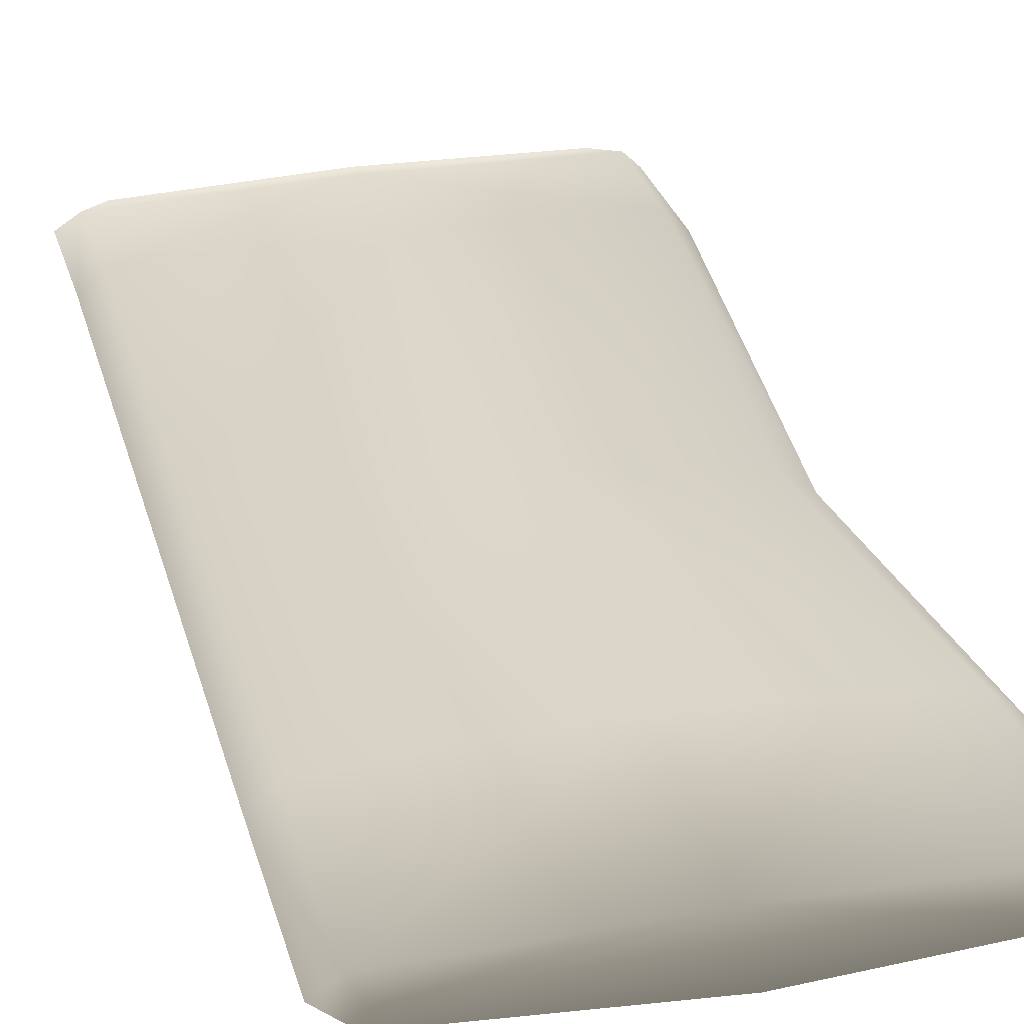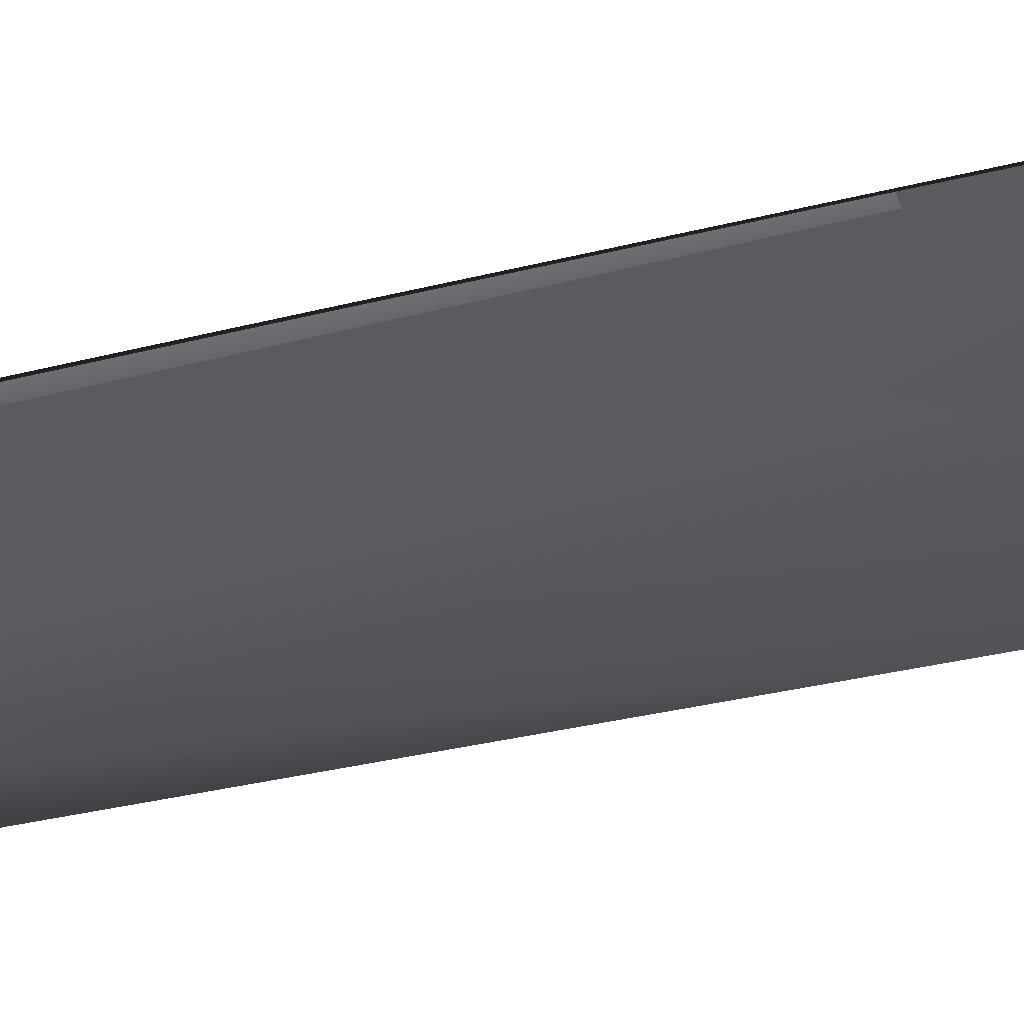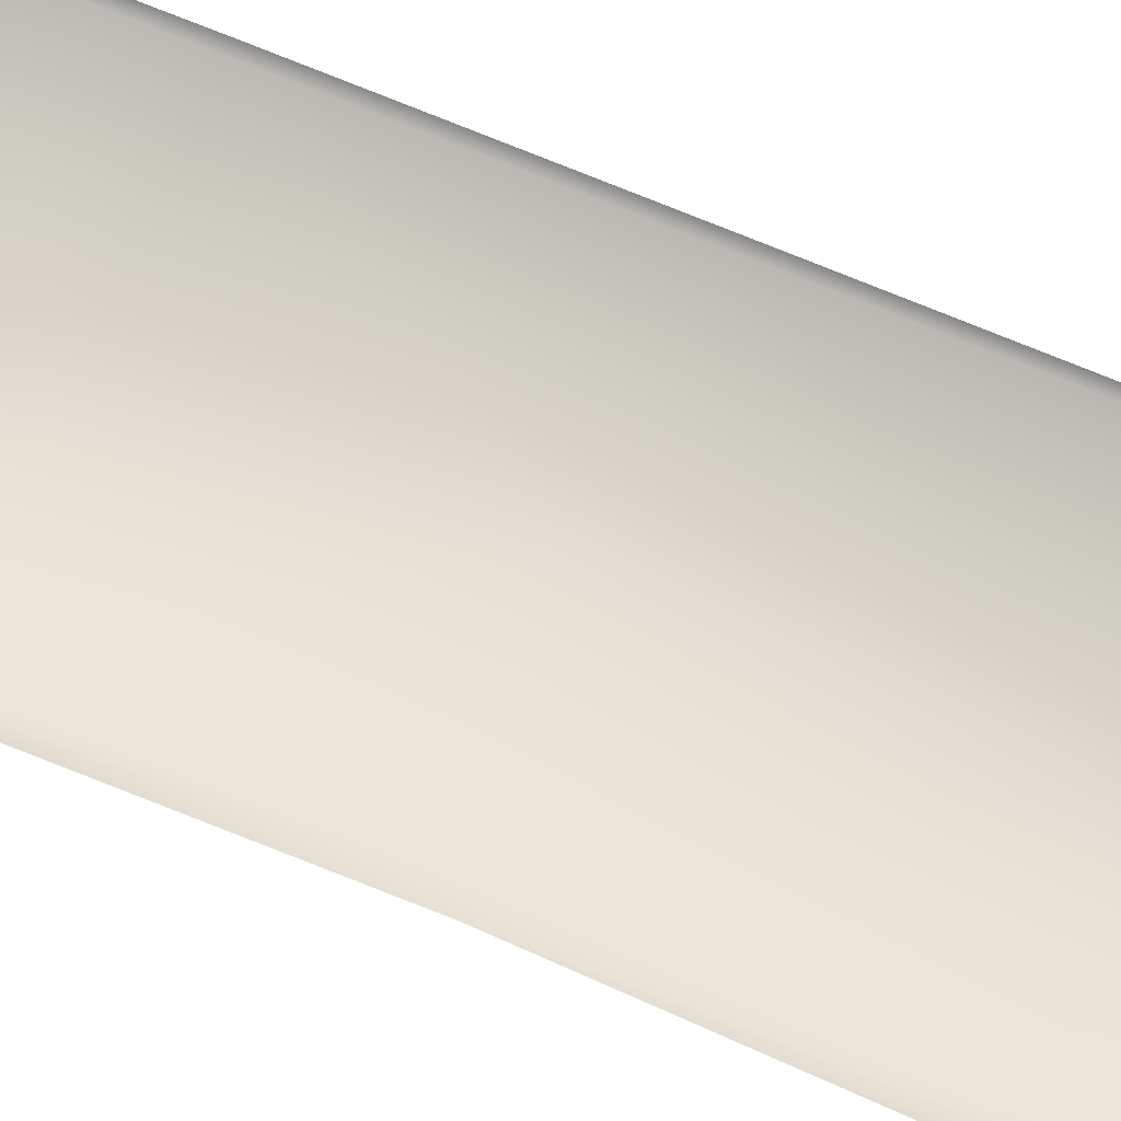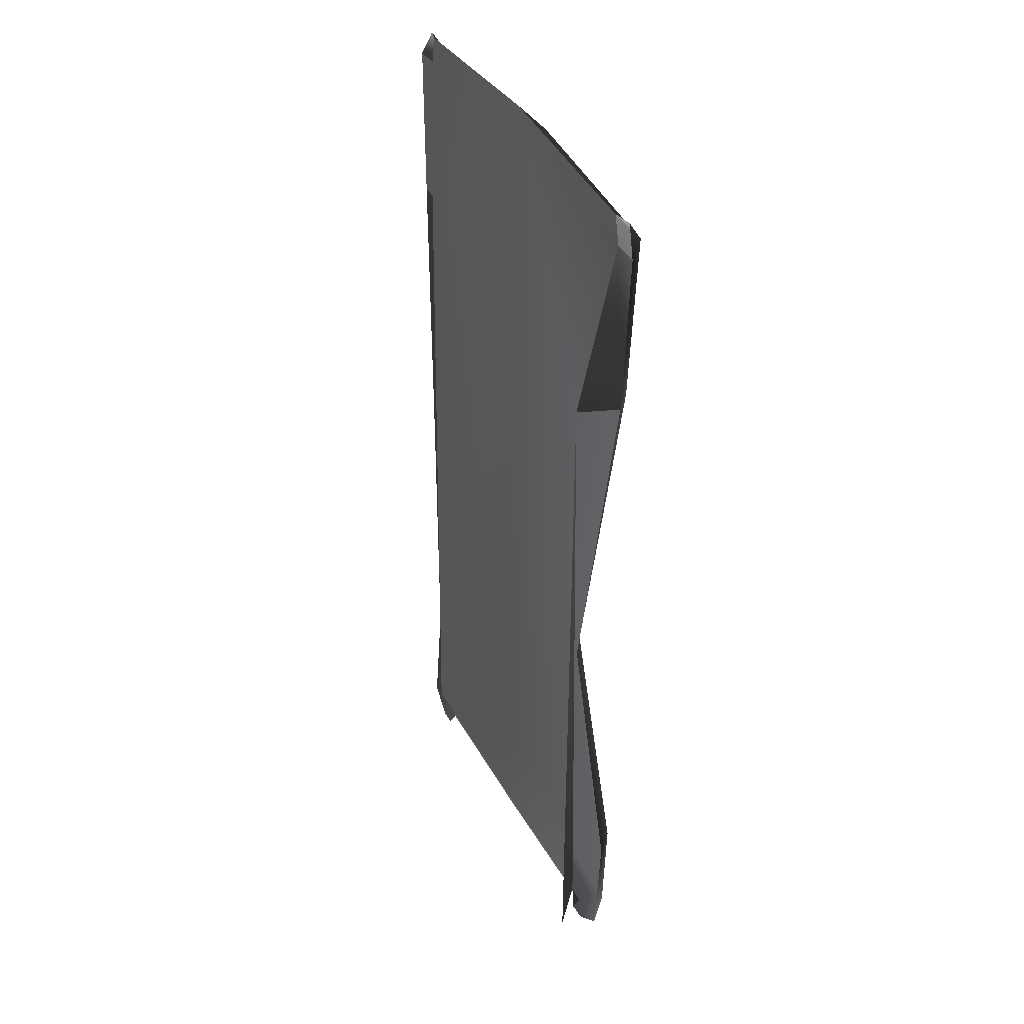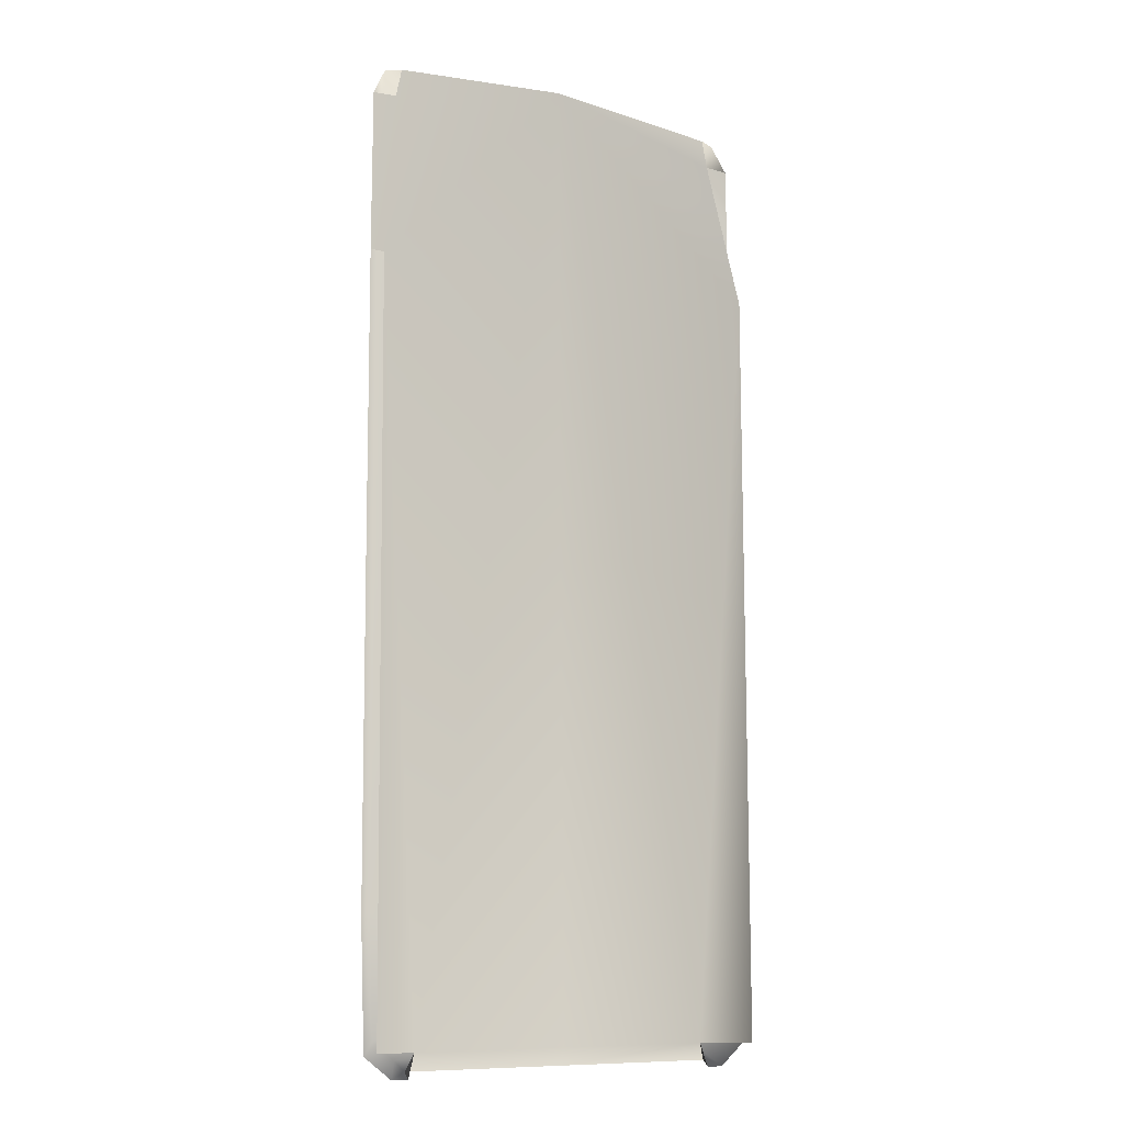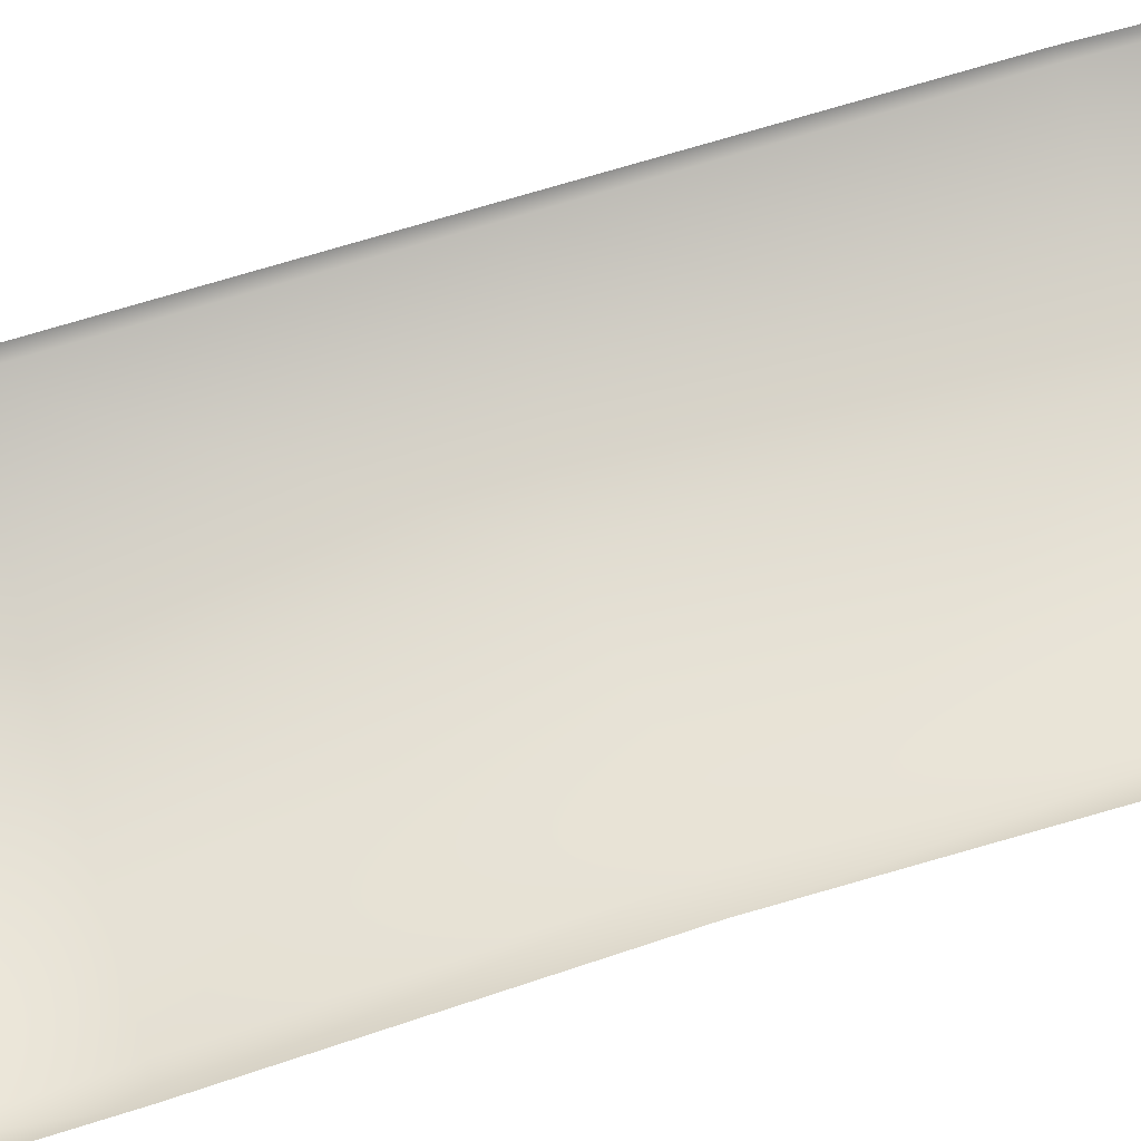
<metadata>
{"format":"obj","ext":"obj","renderer":"f3d","projection":"perspective","resolution":1024,"background":"white","views":[{"elev":29.4,"azim":-14.0,"up":"+Y"},{"elev":-33.6,"azim":-71.0,"up":"+Y"},{"elev":72.6,"azim":112.7,"up":"+Y"},{"elev":41.0,"azim":63.1,"up":"+Z"},{"elev":-9.9,"azim":-32.1,"up":"+Z"},{"elev":72.5,"azim":72.9,"up":"+Y"}]}
</metadata>
<code>
v 0.7425 1.831 1.648
v 0.8088 1.744 1.01
v 0.8132 1.761 1.625
v 0.7335 1.809 1.001
v 0.7559 1.778 1.731
v 0.6956 1.758 1.737
v 0.6751 1.687 -0.1995
v 0.7626 1.627 -0.1789
v 0.7402 1.821 -1.394
v 0.81 1.752 -1.4
v 0.7462 1.805 -1.831
v 0.8129 1.73 -1.878
v 0.6621 1.795 -1.9
v -2.275e-05 1.831 -1.797
v -2.019e-05 1.825 -1.864
v 0.7462 1.805 -1.831
v 0.7402 1.821 -1.394
v -1.868e-05 1.864 -1.351
v 0.6751 1.687 -0.1995
v -1.903e-05 1.865 -0.07639
v 0.7335 1.809 1.001
v -2.183e-05 1.865 1.001
v 0.7425 1.831 1.648
v -1.838e-05 1.865 1.67
v 0.6956 1.758 1.737
v -2.206e-05 1.756 1.791
v -0.6572 1.782 -1.9
v -0.7399 1.788 -1.831
v -0.7399 1.824 1.642
v -0.7399 1.824 1.001
v -0.6948 1.756 1.732
v -0.7399 1.824 -0.1995
v -0.7399 1.82 -1.394
v 0.8129 1.73 -1.878
v 0.6621 1.795 -1.9
v 0.7074 1.719 -1.959
v 0.7462 1.805 -1.831
v 0.6415 1.748 -1.935
v -2.019e-05 1.825 -1.864
v -2.229e-05 1.739 -1.935
v 0.6405 1.718 -1.959
v -0.6393 1.739 -1.935
v -0.6572 1.782 -1.9
v -0.7054 1.711 -1.959
v -0.8089 1.718 -1.878
v -0.7399 1.788 -1.831
v -0.6393 1.711 -1.959
v 0.6415 1.748 -1.935
v 0.6129 1.728 -1.87
v 0.6405 1.718 -1.959
v -2.229e-05 1.739 -1.935
v 0.6129 1.728 -1.87
v 0.6415 1.748 -1.935
v -2.369e-05 1.72 -1.87
v -2.206e-05 1.756 1.791
v 0.7536 1.6 1.01
v 0.7607 1.597 -1.869
v 0.7195 1.761 1.629
v 0.6956 1.758 1.737
v 0.7195 1.761 1.629
v 0.8088 1.744 1.01
v 0.7536 1.6 1.01
v 0.8132 1.761 1.625
v -0.7399 1.824 1.642
v -0.8132 1.756 1.01
v -0.7399 1.824 1.001
v -0.8111 1.755 1.617
v -0.7548 1.774 1.725
v -0.6948 1.756 1.732
v -0.7399 1.824 -0.1995
v -0.8114 1.755 -0.1789
v -0.7399 1.82 -1.394
v -0.8096 1.751 -1.4
v -0.7399 1.788 -1.831
v -0.8089 1.718 -1.878
v -0.6393 1.739 -1.935
v -0.6393 1.711 -1.959
v -0.6116 1.72 -1.87
v -2.229e-05 1.739 -1.935
v -0.6116 1.72 -1.87
v -2.369e-05 1.72 -1.87
v -0.6393 1.739 -1.935
v -2.206e-05 1.756 1.791
v -0.7574 1.756 1.01
v -0.7574 1.72 -1.87
v -0.7179 1.756 1.623
v -0.8132 1.756 1.01
v -0.8111 1.755 1.617
v -0.6948 1.756 1.732
g roof_11331_701
f 1 3 2
f 2 4 1
f 1 5 3
f 1 6 5
f 7 4 2
f 2 8 7
f 9 7 8
f 8 10 9
f 11 9 10
f 10 12 11
f 13 15 14
f 14 16 13
f 17 16 14
f 14 18 17
f 19 17 18
f 18 20 19
f 21 19 20
f 20 22 21
f 23 21 22
f 22 24 23
f 25 23 24
f 24 26 25
f 14 15 27
f 27 28 14
f 29 24 22
f 22 30 29
f 30 22 20
f 24 29 31
f 31 26 24
f 32 20 18
f 20 32 30
f 18 33 32
f 33 18 14
f 14 28 33
f 34 36 35
f 35 37 34
f 38 35 36
f 39 35 38
f 38 40 39
f 36 41 38
f 39 40 42
f 42 43 39
f 44 43 42
f 43 44 45
f 45 46 43
f 42 47 44
f 48 50 49
f 51 53 52
f 52 54 51
f 54 52 55
f 56 55 52
f 52 57 56
f 56 58 55
f 59 55 58
f 60 62 61
f 61 63 60
f 64 66 65
f 65 67 64
f 64 67 68
f 64 68 69
f 65 66 70
f 70 71 65
f 71 70 72
f 72 73 71
f 73 72 74
f 74 75 73
f 76 78 77
f 79 81 80
f 80 82 79
f 81 83 80
f 80 83 84
f 84 85 80
f 84 83 86
f 87 84 86
f 86 88 87
f 89 86 83

</code>
